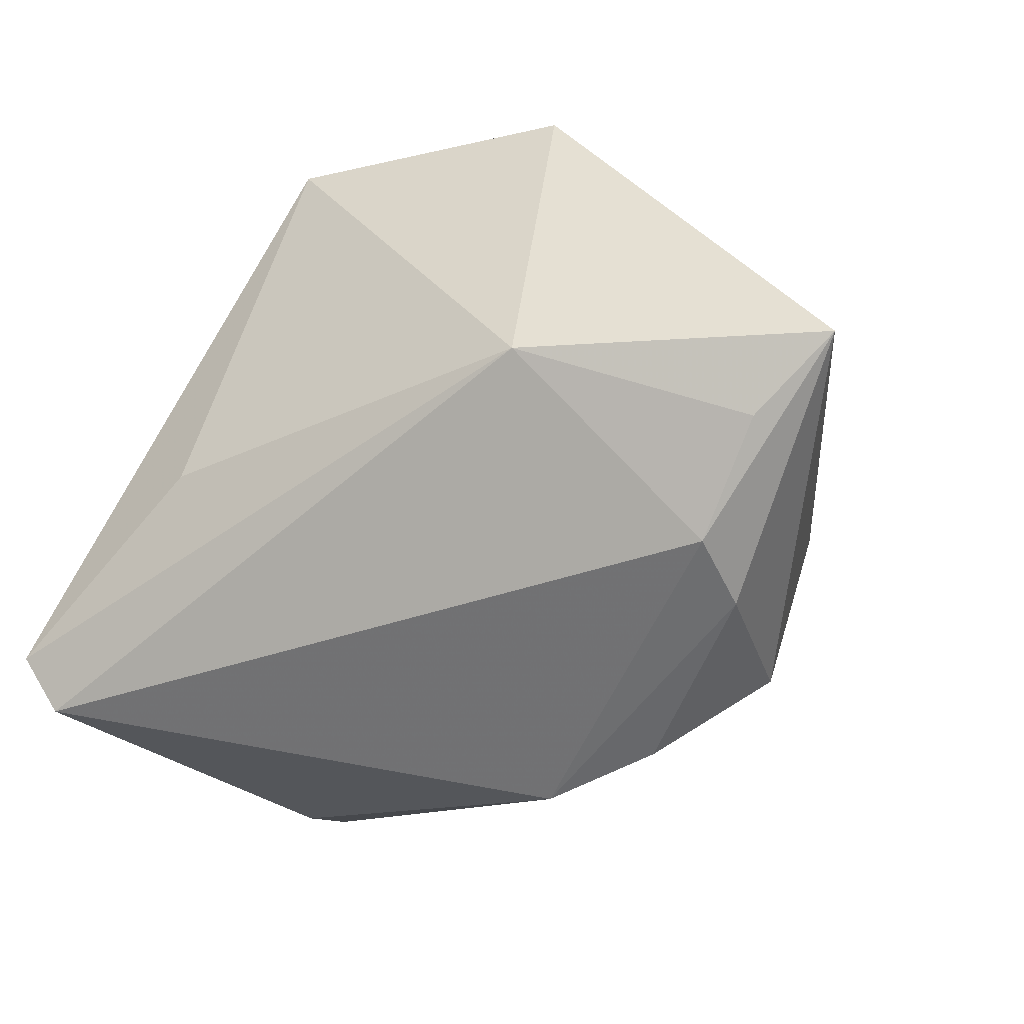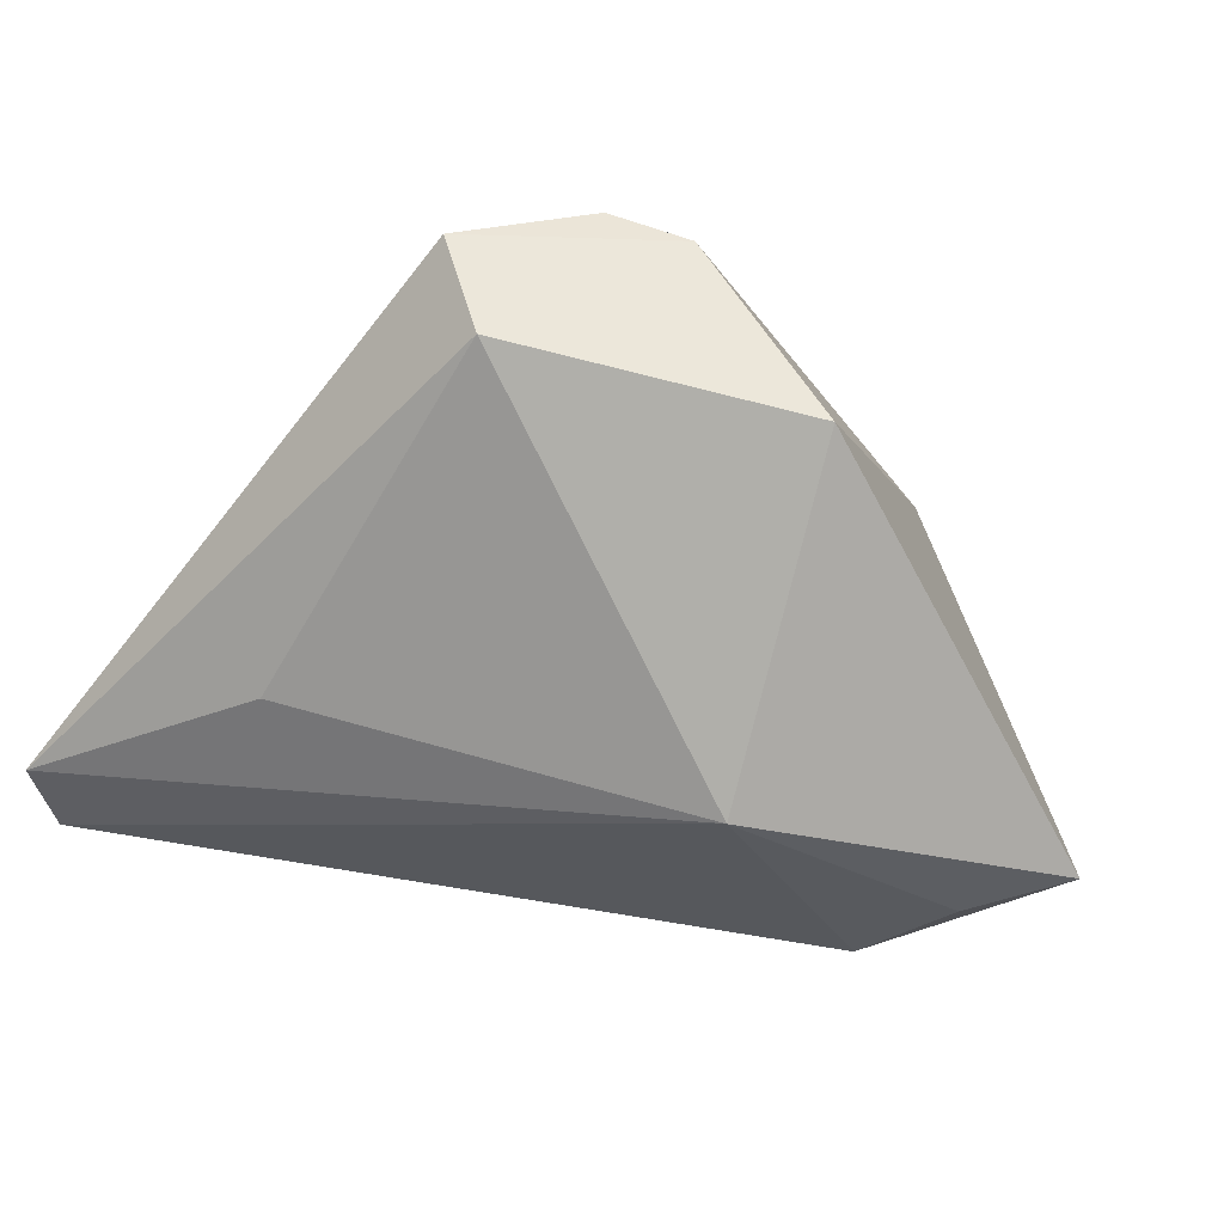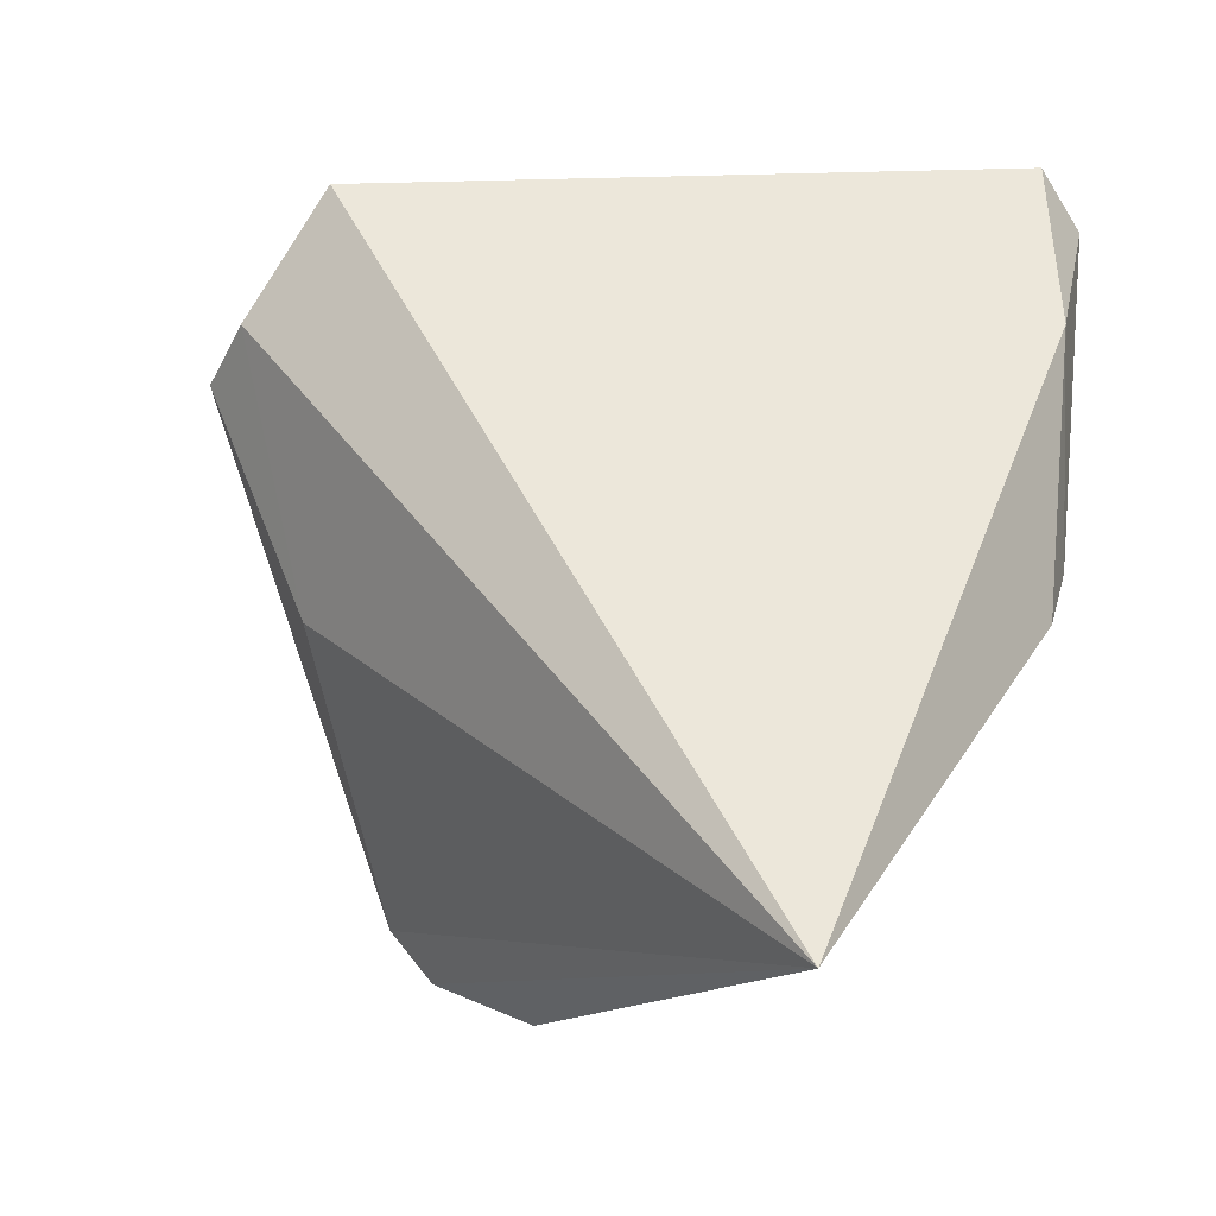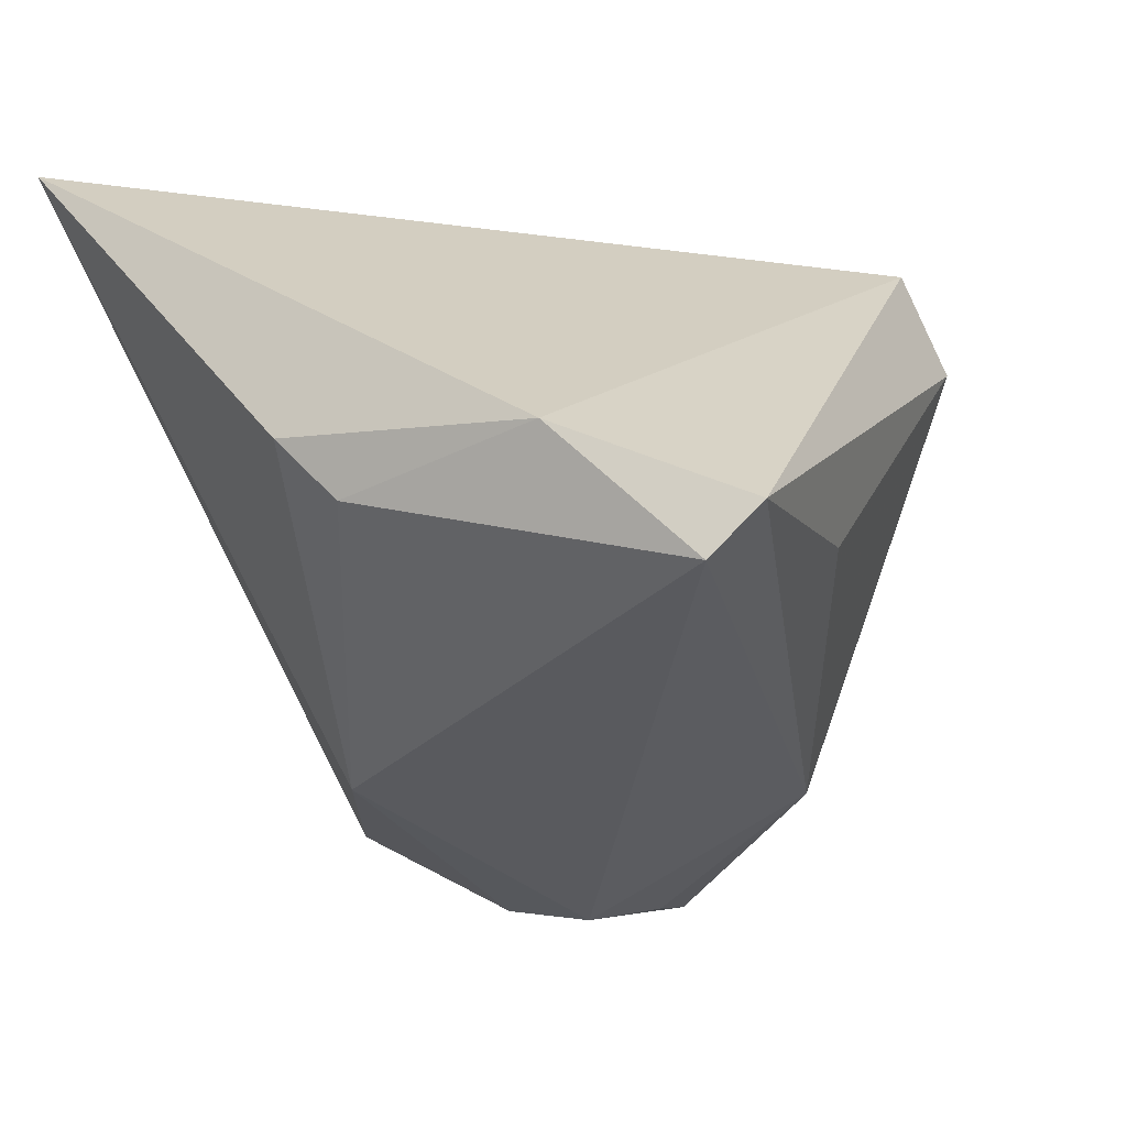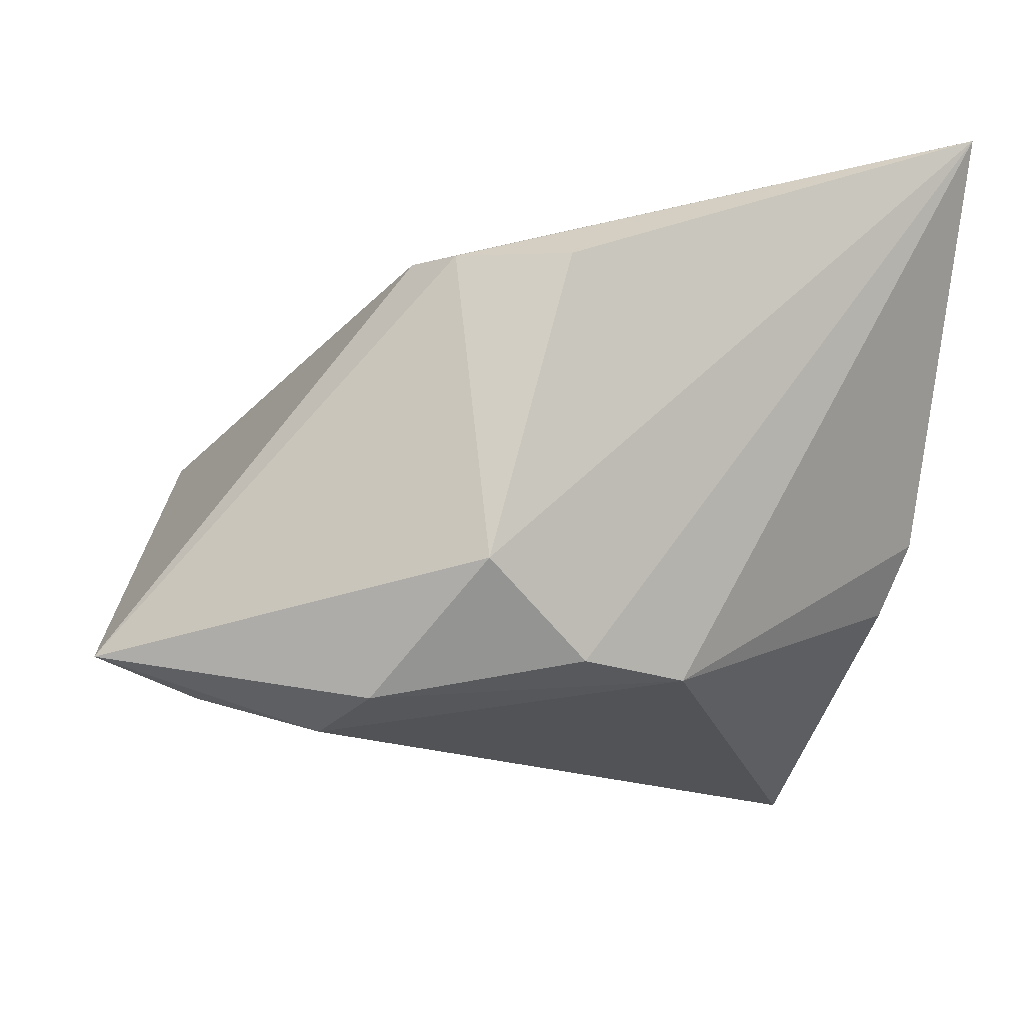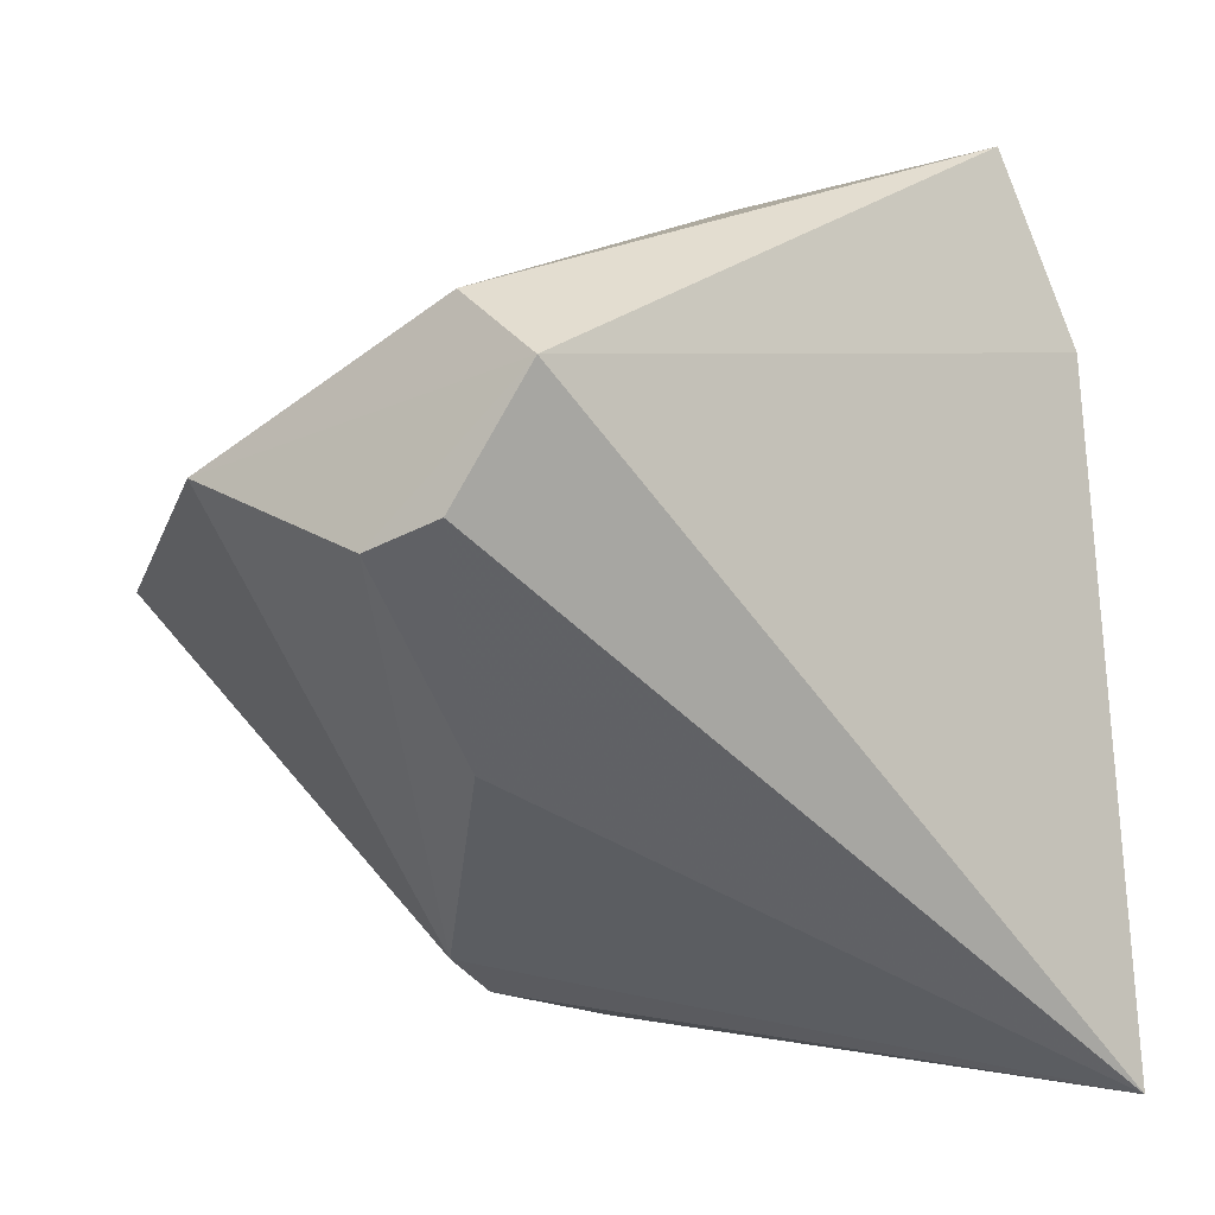
<metadata>
{"format":"obj","ext":"obj","renderer":"f3d","projection":"perspective","resolution":1024,"background":"white","views":[{"elev":-62.4,"azim":-124.0,"up":"+Z"},{"elev":-5.2,"azim":-143.4,"up":"+Z"},{"elev":-9.9,"azim":38.7,"up":"+Y"},{"elev":-22.2,"azim":117.3,"up":"+Z"},{"elev":-28.1,"azim":-10.4,"up":"+Z"},{"elev":24.6,"azim":-6.1,"up":"+Y"}]}
</metadata>
<code>
v -0.01212 -0.03174 -0.02382
v -0.02138 -0.03308 0.01166
v -0.04437 0.0204 0.012
v 0.03766 0.04121 -0.01788
v 0.03874 0.03559 -0.02321
v -0.02906 0.02007 0.0305
v -0.05287 -0.008955 -0.02856
v 0.04243 -0.001105 -0.01152
v -0.04113 -0.006614 -0.03171
v 8.265e-05 -0.02312 -0.03109
v -0.00495 -0.04264 0.008907
v -0.02177 0.02439 0.03342
v 0.00943 0.03719 -0.01153
v 0.04489 0.02197 -0.008828
v 0.04489 -0.007098 -0.004703
v 0.04489 -0.03942 0.03342
v -0.0275 -0.009488 -0.0359
v 0.01254 -0.01728 -0.0299
v -0.01953 0.04034 0.01971
v -0.01923 -0.004309 0.02674
v -0.01725 -0.03842 0.009847
v -0.02286 -0.01752 -0.03492
v -0.01334 0.03767 0.0301
v -0.03031 0.01705 -0.0235
f 14 23 16
f 4 23 14
f 14 16 15
f 16 18 15
f 23 4 19
f 8 15 18
f 14 15 8
f 18 17 5
f 5 8 18
f 5 24 4
f 17 24 5
f 5 4 14
f 14 8 5
f 12 16 23
f 23 6 12
f 20 2 16
f 20 6 2
f 16 12 20
f 20 12 6
f 23 19 3
f 3 6 23
f 3 24 7
f 19 24 3
f 7 2 3
f 2 6 3
f 11 1 16
f 10 18 16
f 16 1 10
f 9 17 7
f 7 24 9
f 9 24 17
f 13 19 4
f 4 24 13
f 13 24 19
f 7 1 21
f 1 11 21
f 21 2 7
f 16 2 21
f 21 11 16
f 22 10 1
f 7 17 22
f 22 1 7
f 22 17 18
f 18 10 22

</code>
